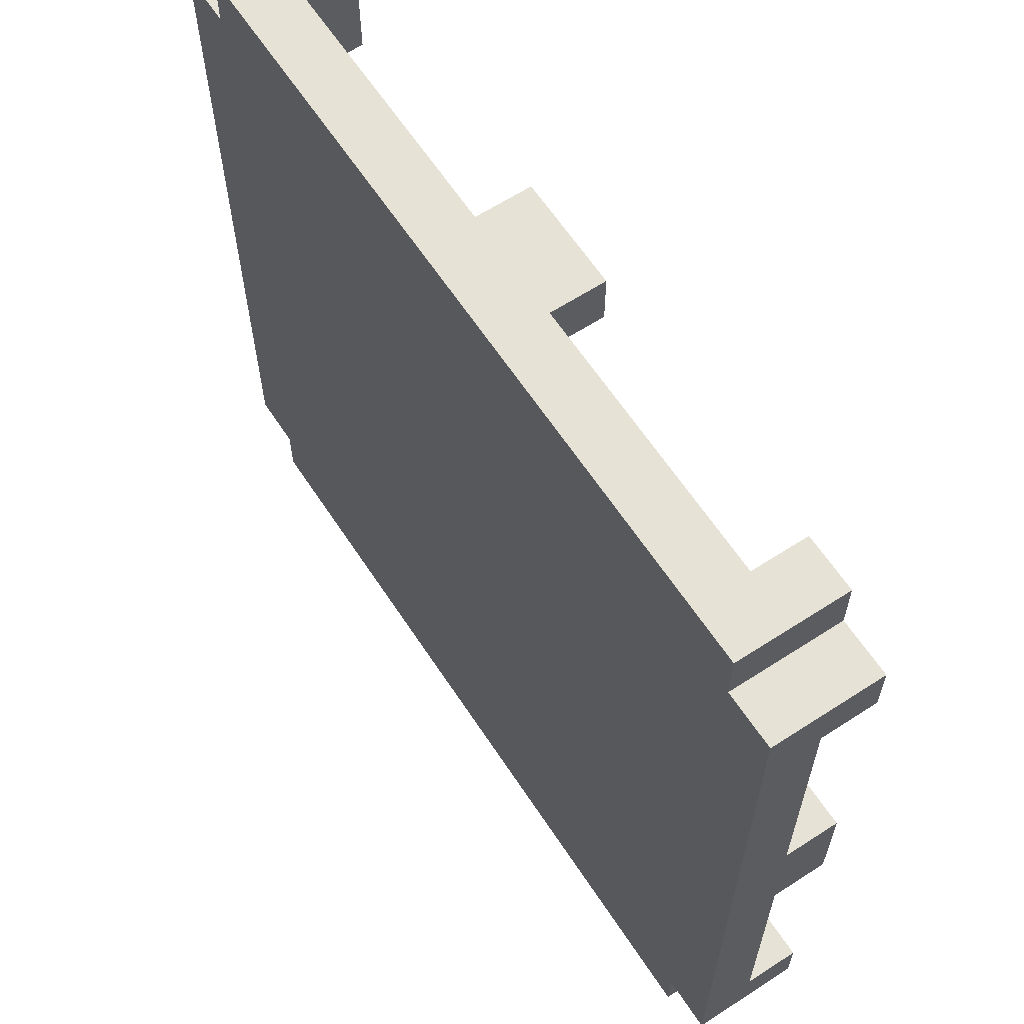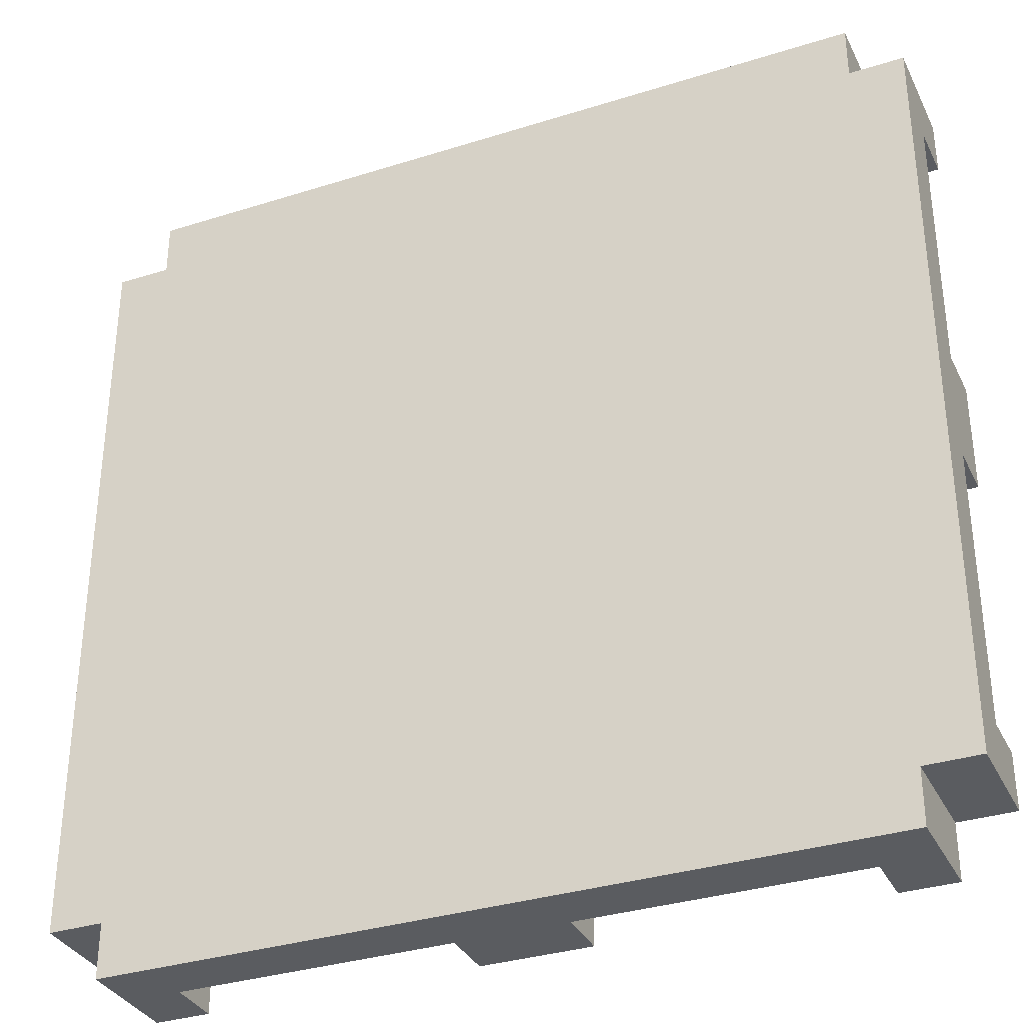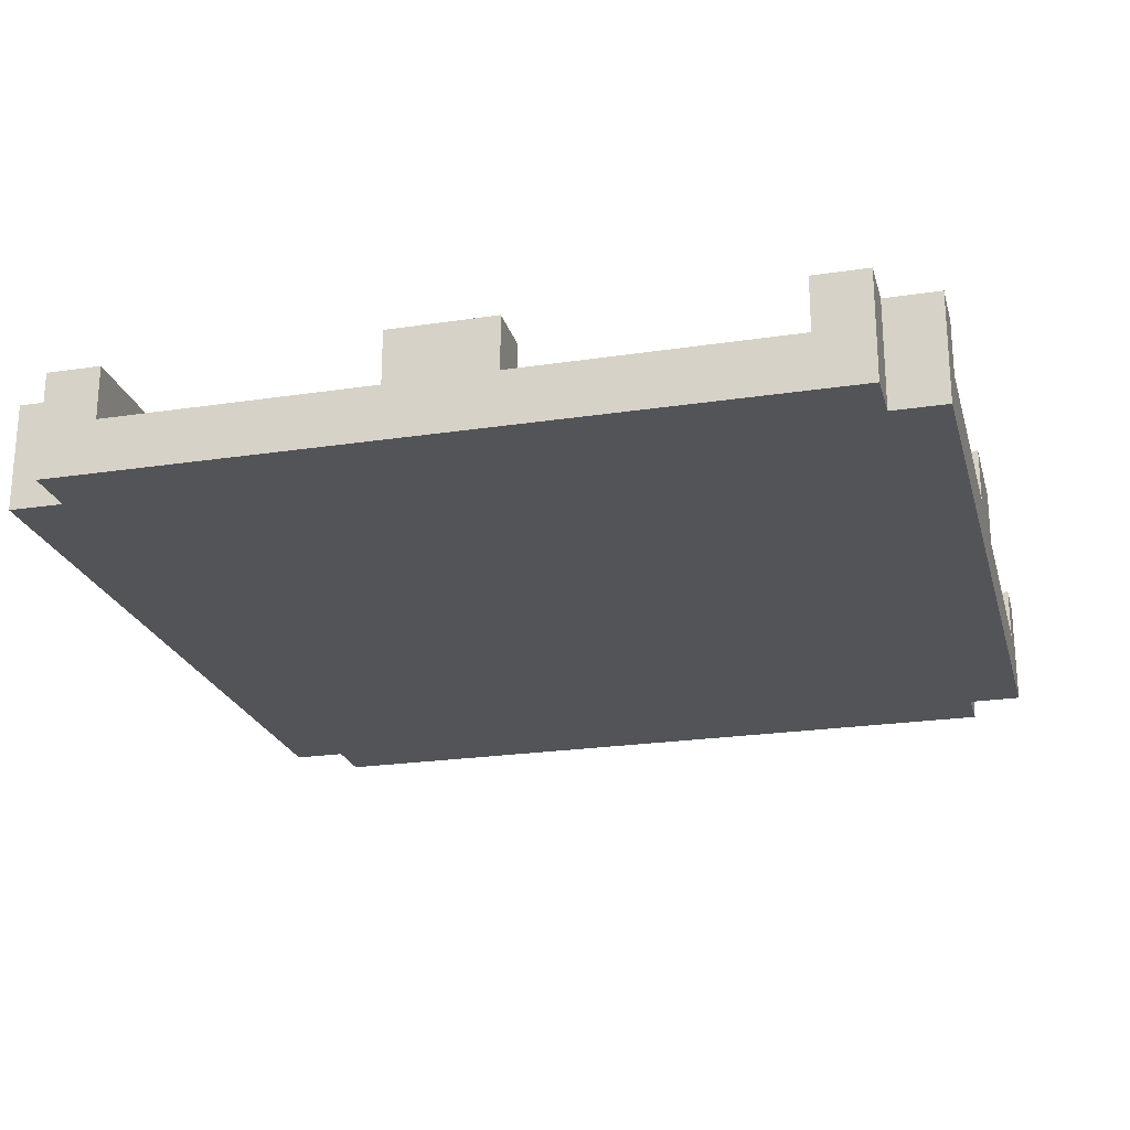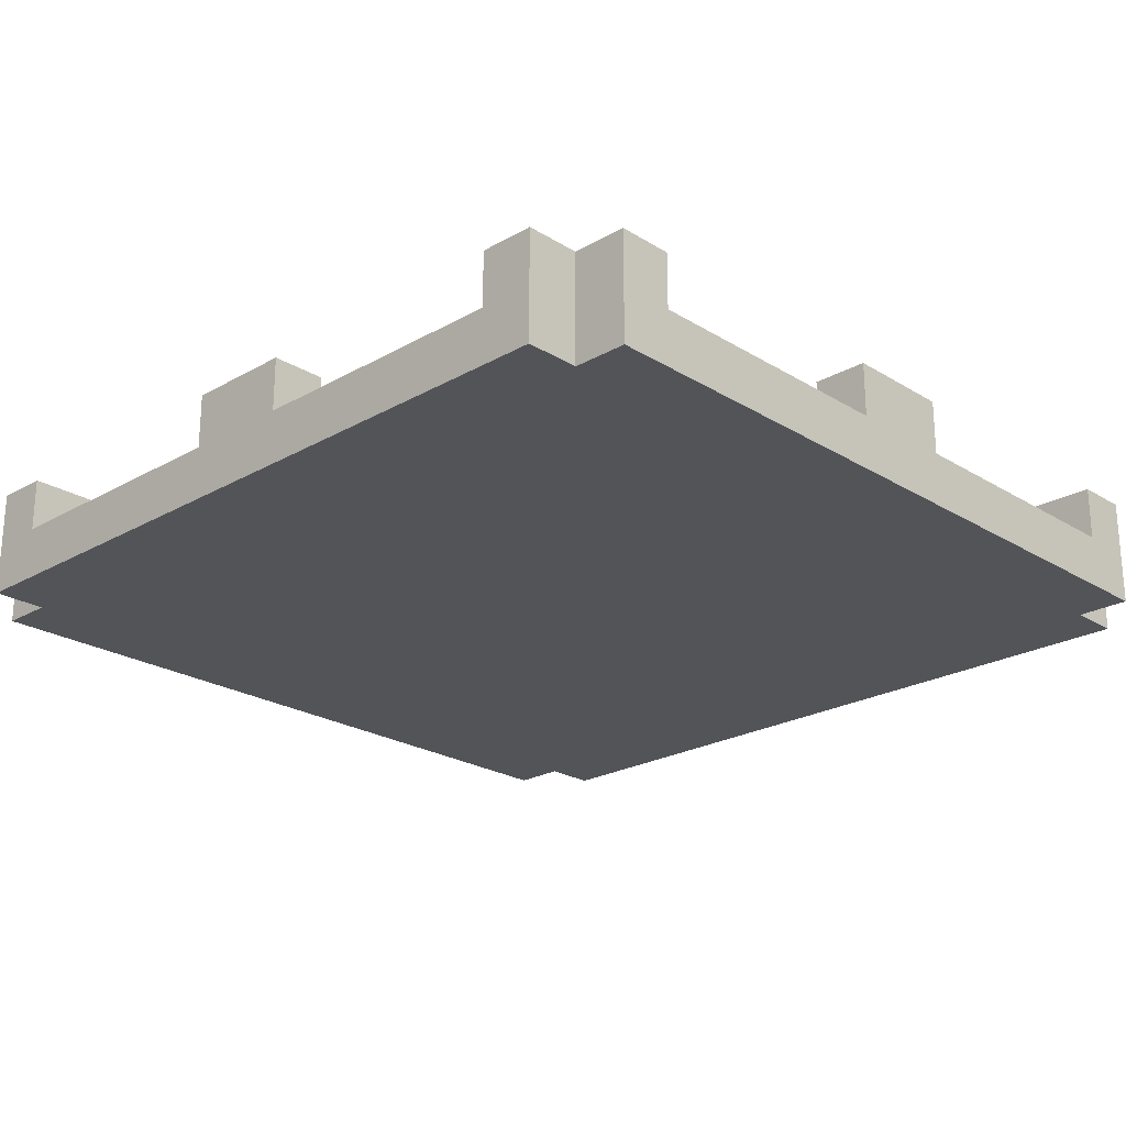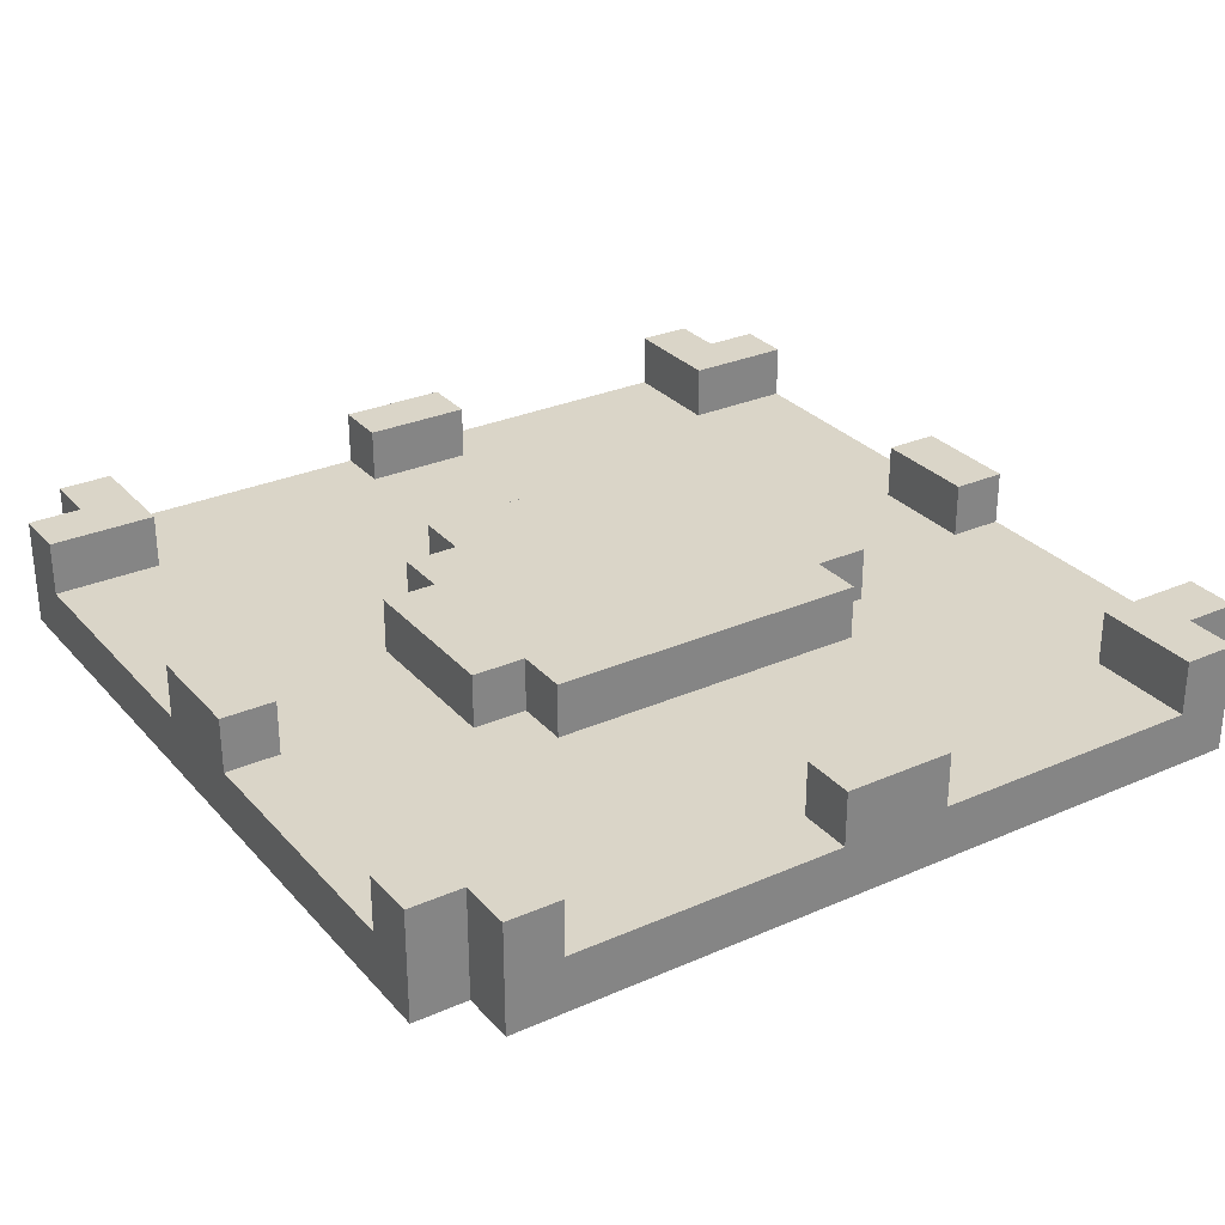
<metadata>
{"format":"obj","ext":"obj","renderer":"f3d","projection":"perspective","resolution":1024,"background":"white","views":[{"elev":62.9,"azim":56.7,"up":"+Z"},{"elev":-33.9,"azim":23.2,"up":"+Z"},{"elev":-22.9,"azim":14.5,"up":"+Y"},{"elev":-23.1,"azim":-46.1,"up":"+Y"},{"elev":29.3,"azim":-33.0,"up":"+Y"}]}
</metadata>
<code>
v -8 0 7
v -8 0 5
v -8 0 2
v -8 0 -2
v -8 0 -5
v -8 0 -7
v -8 1 6
v -8 1 5
v -8 1 2
v -8 1 1
v -8 1 -1
v -8 1 -2
v -8 1 -5
v -8 1 -6
v -8 2 7
v -8 2 6
v -8 2 1
v -8 2 -1
v -8 2 -6
v -8 2 -7
v -7 0 8
v -7 0 7
v -7 0 -7
v -7 0 -8
v -7 2 8
v -7 2 7
v -7 2 -7
v -7 2 -8
v -4 1 2
v -4 1 1
v -4 1 -1
v -4 2 2
v -4 2 1
v -4 2 -1
v -3 1 3
v -3 1 2
v -3 1 -1
v -3 1 -2
v -3 2 3
v -3 2 2
v -3 2 -1
v -3 2 -2
v -2 1 -2
v -2 1 -3
v -2 2 -2
v -2 2 -3
v -1 1 8
v -1 1 7
v -1 1 -7
v -1 1 -8
v -1 2 8
v -1 2 7
v -1 2 -7
v -1 2 -8
v 6 1 8
v 6 1 7
v 6 1 6
v 6 1 -6
v 6 1 -7
v 6 1 -8
v 6 2 8
v 6 2 6
v 6 2 -6
v 6 2 -8
v 7 1 1
v 7 1 -1
v 7 2 1
v 7 2 -1
v -7 1 1
v -7 1 -1
v -7 2 1
v -7 2 -1
v -6 1 8
v -6 1 7
v -6 1 6
v -6 1 -6
v -6 1 -7
v -6 1 -8
v -6 2 8
v -6 2 6
v -6 2 -6
v -6 2 -8
v 1 1 8
v 1 1 7
v 1 1 -7
v 1 1 -8
v 1 2 8
v 1 2 7
v 1 2 -7
v 1 2 -8
v 2 1 -2
v 2 1 -3
v 2 2 -2
v 2 2 -3
v 3 1 3
v 3 1 2
v 3 1 -1
v 3 1 -2
v 3 2 3
v 3 2 2
v 3 2 -1
v 3 2 -2
v 4 1 2
v 4 1 1
v 4 1 -1
v 4 2 2
v 4 2 1
v 4 2 -1
v 7 0 8
v 7 0 7
v 7 0 -7
v 7 0 -8
v 7 2 8
v 7 2 7
v 7 2 -7
v 7 2 -8
v 8 0 7
v 8 0 5
v 8 0 2
v 8 0 -2
v 8 0 -5
v 8 0 -7
v 8 1 6
v 8 1 5
v 8 1 2
v 8 1 1
v 8 1 -1
v 8 1 -2
v 8 1 -5
v 8 1 -6
v 8 2 7
v 8 2 6
v 8 2 1
v 8 2 -1
v 8 2 -6
v 8 2 -7
v -7 0 8
v -7 2 8
v -6 1 8
v -6 2 8
v -5 0 8
v -5 1 8
v -2 0 8
v -2 1 8
v -1 1 8
v -1 2 8
v 1 1 8
v 1 2 8
v 2 0 8
v 2 1 8
v 5 0 8
v 5 1 8
v 6 1 8
v 6 2 8
v 7 0 8
v 7 2 8
v -8 0 7
v -8 2 7
v -7 0 7
v -7 2 7
v 7 0 7
v 7 2 7
v 8 0 7
v 8 2 7
v -3 1 3
v -3 2 3
v 3 1 3
v 3 2 3
v -4 1 2
v -4 2 2
v -3 1 2
v -3 2 2
v 3 1 2
v 3 2 2
v 4 1 2
v 4 2 2
v -8 1 1
v -8 2 1
v -7 1 1
v -7 2 1
v 7 1 1
v 7 2 1
v 8 1 1
v 8 2 1
v -8 1 -6
v -8 2 -6
v -7 1 -6
v -6 1 -6
v -6 2 -6
v 6 1 -6
v 6 2 -6
v 7 1 -6
v 8 1 -6
v 8 2 -6
v -1 1 -7
v -1 2 -7
v 1 1 -7
v 1 2 -7
v -1 1 7
v -1 2 7
v 1 1 7
v 1 2 7
v -8 1 6
v -8 2 6
v -7 1 6
v -6 1 6
v -6 2 6
v 6 1 6
v 6 2 6
v 7 1 6
v 8 1 6
v 8 2 6
v -8 1 -1
v -8 2 -1
v -7 1 -1
v -7 2 -1
v -4 1 -1
v -4 2 -1
v -3 1 -1
v -3 2 -1
v 3 1 -1
v 3 2 -1
v 4 1 -1
v 4 2 -1
v 7 1 -1
v 7 2 -1
v 8 1 -1
v 8 2 -1
v -3 1 -2
v -3 2 -2
v -2 1 -2
v -2 2 -2
v 2 1 -2
v 2 2 -2
v 3 1 -2
v 3 2 -2
v -2 1 -3
v -2 2 -3
v 2 1 -3
v 2 2 -3
v -8 0 -7
v -8 2 -7
v -7 0 -7
v -7 2 -7
v 7 0 -7
v 7 2 -7
v 8 0 -7
v 8 2 -7
v -7 0 -8
v -7 2 -8
v -6 1 -8
v -6 2 -8
v -5 0 -8
v -5 1 -8
v -2 0 -8
v -2 1 -8
v -1 1 -8
v -1 2 -8
v 1 1 -8
v 1 2 -8
v 2 0 -8
v 2 1 -8
v 5 0 -8
v 5 1 -8
v 6 1 -8
v 6 2 -8
v 7 0 -8
v 7 2 -8
v -7 0 8
v -5 0 8
v -2 0 8
v 2 0 8
v 5 0 8
v 7 0 8
v -8 0 7
v -7 0 7
v -6 0 7
v -5 0 7
v -2 0 7
v 2 0 7
v 5 0 7
v 6 0 7
v 7 0 7
v 8 0 7
v -7 0 6
v -6 0 6
v 6 0 6
v 7 0 6
v -8 0 5
v -7 0 5
v 7 0 5
v 8 0 5
v -8 0 2
v -7 0 2
v 7 0 2
v 8 0 2
v -8 0 -2
v -7 0 -2
v 7 0 -2
v 8 0 -2
v -8 0 -5
v -7 0 -5
v 7 0 -5
v 8 0 -5
v -7 0 -6
v -6 0 -6
v 6 0 -6
v 7 0 -6
v -8 0 -7
v -7 0 -7
v -6 0 -7
v -5 0 -7
v -2 0 -7
v 2 0 -7
v 5 0 -7
v 6 0 -7
v 7 0 -7
v 8 0 -7
v -7 0 -8
v -5 0 -8
v -2 0 -8
v 2 0 -8
v 5 0 -8
v 7 0 -8
v -6 1 8
v -5 1 8
v -2 1 8
v -1 1 8
v 1 1 8
v 2 1 8
v 5 1 8
v 6 1 8
v -6 1 7
v -5 1 7
v -2 1 7
v -1 1 7
v 1 1 7
v 2 1 7
v 5 1 7
v 6 1 7
v -8 1 6
v -7 1 6
v -6 1 6
v 6 1 6
v 7 1 6
v 8 1 6
v -8 1 5
v -7 1 5
v 7 1 5
v 8 1 5
v -3 1 3
v 3 1 3
v -8 1 2
v -7 1 2
v -4 1 2
v -3 1 2
v 3 1 2
v 4 1 2
v 7 1 2
v 8 1 2
v -8 1 1
v -7 1 1
v -4 1 1
v 4 1 1
v 7 1 1
v 8 1 1
v -8 1 -1
v -7 1 -1
v -4 1 -1
v -3 1 -1
v 3 1 -1
v 4 1 -1
v 7 1 -1
v 8 1 -1
v -8 1 -2
v -7 1 -2
v -3 1 -2
v -2 1 -2
v 2 1 -2
v 3 1 -2
v 7 1 -2
v 8 1 -2
v -2 1 -3
v 2 1 -3
v -8 1 -5
v -7 1 -5
v 7 1 -5
v 8 1 -5
v -8 1 -6
v -7 1 -6
v -6 1 -6
v 6 1 -6
v 7 1 -6
v 8 1 -6
v -6 1 -7
v -5 1 -7
v -2 1 -7
v -1 1 -7
v 1 1 -7
v 2 1 -7
v 5 1 -7
v 6 1 -7
v -6 1 -8
v -5 1 -8
v -2 1 -8
v -1 1 -8
v 1 1 -8
v 2 1 -8
v 5 1 -8
v 6 1 -8
v -7 2 8
v -6 2 8
v -1 2 8
v 1 2 8
v 6 2 8
v 7 2 8
v -8 2 7
v -7 2 7
v -1 2 7
v 1 2 7
v 7 2 7
v 8 2 7
v -8 2 6
v -6 2 6
v 6 2 6
v 8 2 6
v -3 2 3
v 3 2 3
v -4 2 2
v -3 2 2
v 3 2 2
v 4 2 2
v -8 2 1
v -7 2 1
v -4 2 1
v -3 2 1
v 3 2 1
v 4 2 1
v 7 2 1
v 8 2 1
v -1 2 -0
v 1 2 -0
v -8 2 -1
v -7 2 -1
v -4 2 -1
v -3 2 -1
v 3 2 -1
v 4 2 -1
v 7 2 -1
v 8 2 -1
v -3 2 -2
v -2 2 -2
v -1 2 -2
v 1 2 -2
v 2 2 -2
v 3 2 -2
v -2 2 -3
v 2 2 -3
v -8 2 -6
v -6 2 -6
v 6 2 -6
v 8 2 -6
v -8 2 -7
v -7 2 -7
v -1 2 -7
v 1 2 -7
v 7 2 -7
v 8 2 -7
v -7 2 -8
v -6 2 -8
v -1 2 -8
v 1 2 -8
v 6 2 -8
v 7 2 -8
f 7 2 1
f 8 3 2
f 8 2 7
f 9 4 3
f 9 3 8
f 10 4 9
f 11 4 10
f 12 5 4
f 12 4 11
f 13 6 5
f 13 5 12
f 14 6 13
f 15 7 1
f 16 7 15
f 17 11 10
f 18 11 17
f 19 6 14
f 20 6 19
f 25 22 21
f 26 22 25
f 27 24 23
f 28 24 27
f 32 30 29
f 33 31 30
f 33 30 32
f 34 31 33
f 39 36 35
f 40 36 39
f 41 38 37
f 42 38 41
f 45 44 43
f 46 44 45
f 51 48 47
f 52 48 51
f 53 50 49
f 54 50 53
f 61 56 55
f 61 57 56
f 62 57 61
f 63 60 59
f 63 59 58
f 64 60 63
f 67 66 65
f 68 66 67
f 69 70 71
f 71 70 72
f 73 74 79
f 74 75 79
f 79 75 80
f 77 78 81
f 76 77 81
f 81 78 82
f 83 84 87
f 87 84 88
f 85 86 89
f 89 86 90
f 91 92 93
f 93 92 94
f 95 96 99
f 99 96 100
f 97 98 101
f 101 98 102
f 103 104 106
f 104 105 107
f 106 104 107
f 107 105 108
f 109 110 113
f 113 110 114
f 111 112 115
f 115 112 116
f 117 118 123
f 118 119 124
f 123 118 124
f 119 120 125
f 124 119 125
f 125 120 126
f 126 120 127
f 120 121 128
f 127 120 128
f 121 122 129
f 128 121 129
f 129 122 130
f 117 123 131
f 131 123 132
f 126 127 133
f 133 127 134
f 130 122 135
f 135 122 136
f 139 138 137
f 140 138 139
f 141 139 137
f 142 139 141
f 143 142 141
f 144 142 143
f 145 144 143
f 147 145 143
f 147 146 145
f 148 146 147
f 149 147 143
f 150 147 149
f 151 150 149
f 152 150 151
f 153 152 151
f 155 153 151
f 155 154 153
f 156 154 155
f 159 158 157
f 160 158 159
f 163 162 161
f 164 162 163
f 167 166 165
f 168 166 167
f 171 170 169
f 172 170 171
f 175 174 173
f 176 174 175
f 179 178 177
f 180 178 179
f 183 182 181
f 184 182 183
f 187 186 185
f 188 186 187
f 189 186 188
f 192 191 190
f 193 191 192
f 194 191 193
f 197 196 195
f 198 196 197
f 199 200 201
f 201 200 202
f 203 204 205
f 205 204 206
f 206 204 207
f 208 209 210
f 210 209 211
f 211 209 212
f 213 214 215
f 215 214 216
f 217 218 219
f 219 218 220
f 221 222 223
f 223 222 224
f 225 226 227
f 227 226 228
f 229 230 231
f 231 230 232
f 233 234 235
f 235 234 236
f 237 238 239
f 239 238 240
f 241 242 243
f 243 242 244
f 245 246 247
f 247 246 248
f 249 250 251
f 251 250 252
f 249 251 253
f 253 251 254
f 253 254 255
f 255 254 256
f 255 256 257
f 255 257 259
f 257 258 259
f 259 258 260
f 255 259 261
f 261 259 262
f 261 262 263
f 263 262 264
f 263 264 265
f 263 265 267
f 265 266 267
f 267 266 268
f 276 270 269
f 277 270 276
f 278 271 270
f 278 270 277
f 279 272 271
f 279 271 278
f 280 273 272
f 280 272 279
f 281 274 273
f 281 273 280
f 282 274 281
f 283 274 282
f 285 277 276
f 285 276 275
f 286 280 279
f 286 277 285
f 286 278 277
f 286 282 281
f 286 281 280
f 286 279 278
f 287 283 282
f 287 282 286
f 288 284 283
f 288 283 287
f 289 285 275
f 290 287 286
f 290 285 289
f 290 286 285
f 290 288 287
f 291 284 288
f 291 288 290
f 292 284 291
f 293 290 289
f 294 291 290
f 294 290 293
f 295 292 291
f 295 291 294
f 296 292 295
f 297 294 293
f 298 295 294
f 298 294 297
f 299 296 295
f 299 295 298
f 300 296 299
f 301 298 297
f 302 299 298
f 302 298 301
f 303 300 299
f 303 299 302
f 304 300 303
f 305 302 301
f 305 303 302
f 306 303 305
f 307 303 306
f 308 304 303
f 308 303 307
f 309 305 301
f 310 306 305
f 310 305 309
f 311 307 306
f 311 306 310
f 312 307 311
f 313 307 312
f 314 307 313
f 315 307 314
f 316 308 307
f 316 307 315
f 317 304 308
f 317 308 316
f 318 304 317
f 319 311 310
f 319 312 311
f 320 313 312
f 320 312 319
f 321 314 313
f 321 313 320
f 322 315 314
f 322 314 321
f 323 316 315
f 323 315 322
f 323 317 316
f 324 317 323
f 325 326 333
f 326 327 334
f 333 326 334
f 327 328 335
f 334 327 335
f 335 328 336
f 329 330 337
f 330 331 338
f 337 330 338
f 331 332 339
f 338 331 339
f 339 332 340
f 337 338 343
f 333 334 343
f 335 336 343
f 339 340 343
f 338 339 343
f 336 337 343
f 334 335 343
f 343 340 344
f 341 342 347
f 343 344 348
f 347 342 348
f 342 343 348
f 344 345 348
f 345 346 349
f 348 345 349
f 349 346 350
f 348 349 351
f 351 349 352
f 347 348 353
f 348 351 354
f 353 348 354
f 354 351 355
f 355 351 356
f 352 349 357
f 357 349 358
f 349 350 359
f 358 349 359
f 359 350 360
f 353 354 361
f 354 355 362
f 361 354 362
f 362 355 363
f 358 359 364
f 359 360 365
f 364 359 365
f 365 360 366
f 362 363 368
f 368 363 369
f 364 365 372
f 372 365 373
f 367 368 375
f 369 370 376
f 375 368 376
f 368 369 376
f 376 370 377
f 372 373 380
f 371 372 380
f 373 374 381
f 380 373 381
f 381 374 382
f 377 378 383
f 376 377 383
f 379 380 384
f 380 381 384
f 375 376 385
f 376 383 386
f 385 376 386
f 383 384 386
f 381 382 387
f 386 384 387
f 384 381 387
f 387 382 388
f 385 386 389
f 386 387 390
f 389 386 390
f 390 387 391
f 391 387 392
f 387 388 393
f 392 387 393
f 393 388 394
f 391 392 395
f 395 392 396
f 396 392 397
f 397 392 398
f 398 392 399
f 399 392 400
f 400 392 401
f 401 392 402
f 395 396 403
f 396 397 404
f 403 396 404
f 397 398 405
f 404 397 405
f 405 398 406
f 399 400 407
f 400 401 408
f 407 400 408
f 401 402 409
f 408 401 409
f 409 402 410
f 411 412 418
f 413 414 419
f 419 414 420
f 415 416 421
f 417 418 423
f 418 412 424
f 423 418 424
f 421 422 425
f 415 421 425
f 425 422 426
f 427 428 430
f 430 428 431
f 429 430 435
f 430 431 436
f 435 430 436
f 431 432 437
f 436 431 437
f 437 432 438
f 435 436 441
f 436 437 441
f 437 438 441
f 441 438 442
f 433 434 443
f 443 434 444
f 435 441 445
f 445 441 446
f 442 438 447
f 447 438 448
f 439 440 449
f 449 440 450
f 446 441 451
f 451 441 452
f 441 442 453
f 452 441 453
f 442 447 454
f 453 442 454
f 454 447 455
f 455 447 456
f 452 453 457
f 454 455 457
f 453 454 457
f 457 455 458
f 459 460 463
f 463 460 464
f 461 462 467
f 467 462 468
f 464 460 469
f 469 460 470
f 465 466 471
f 471 466 472
f 461 467 473
f 473 467 474

</code>
